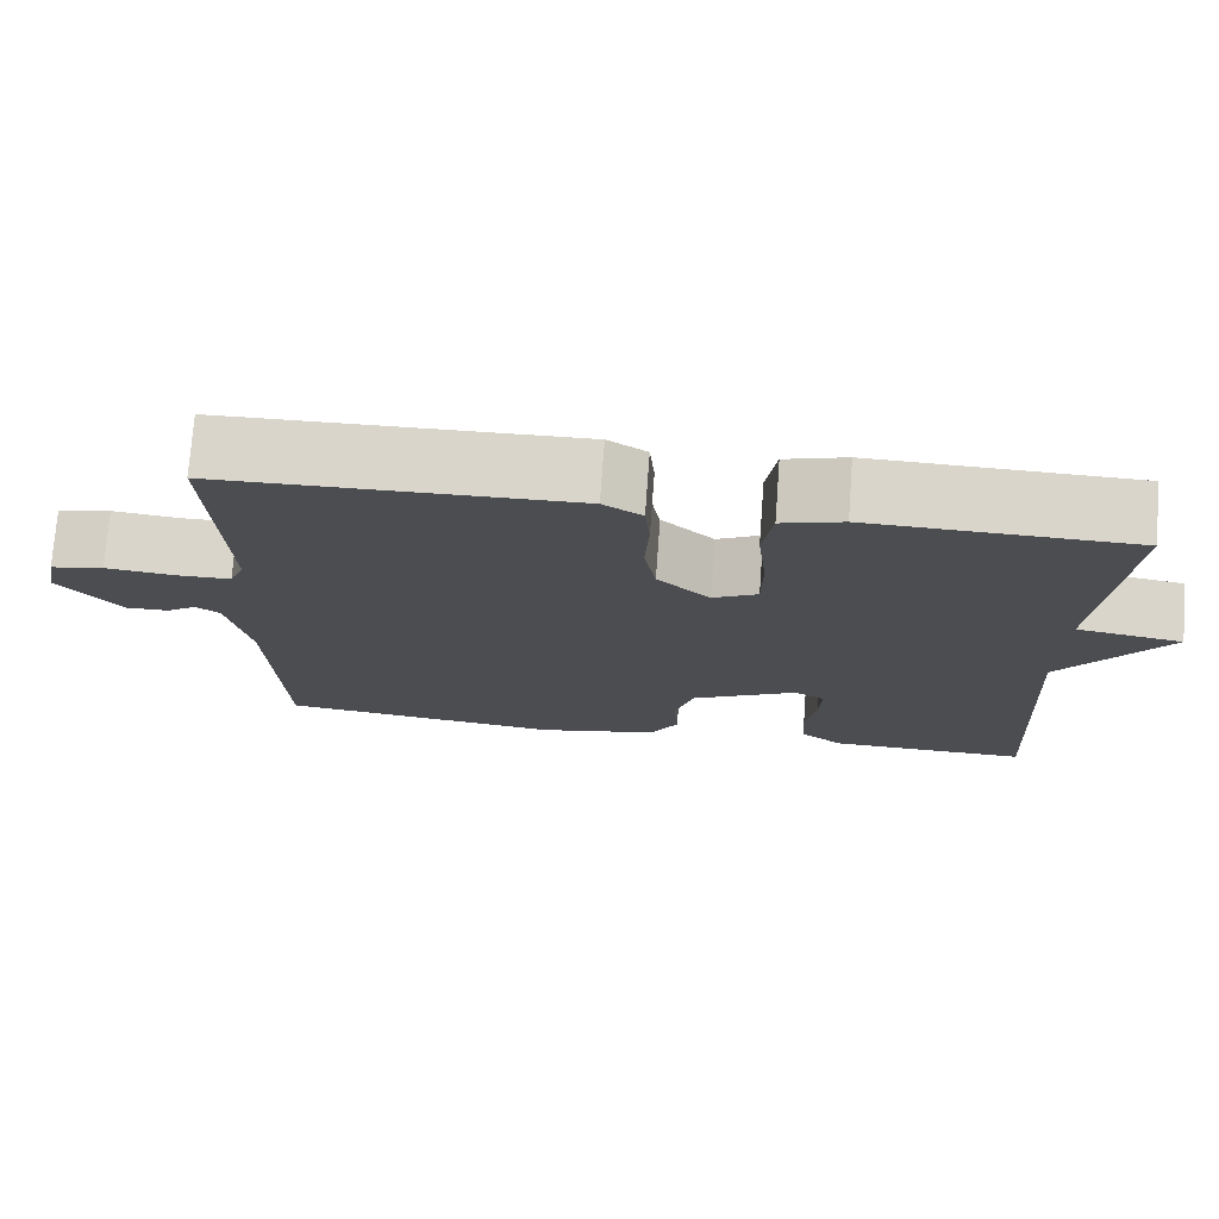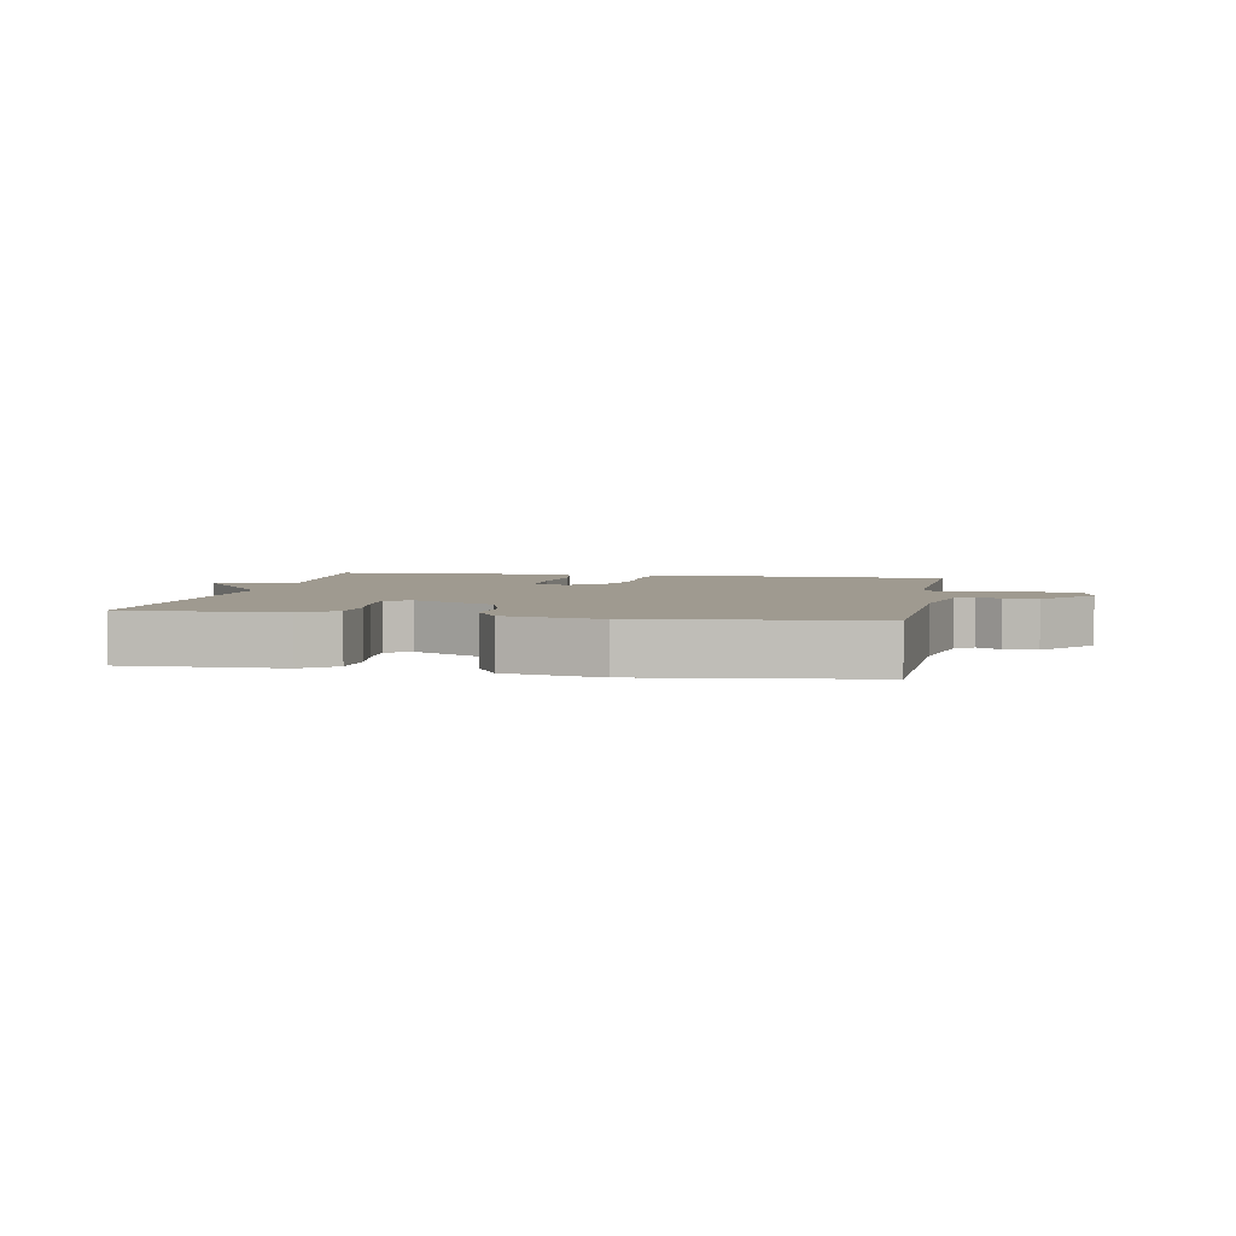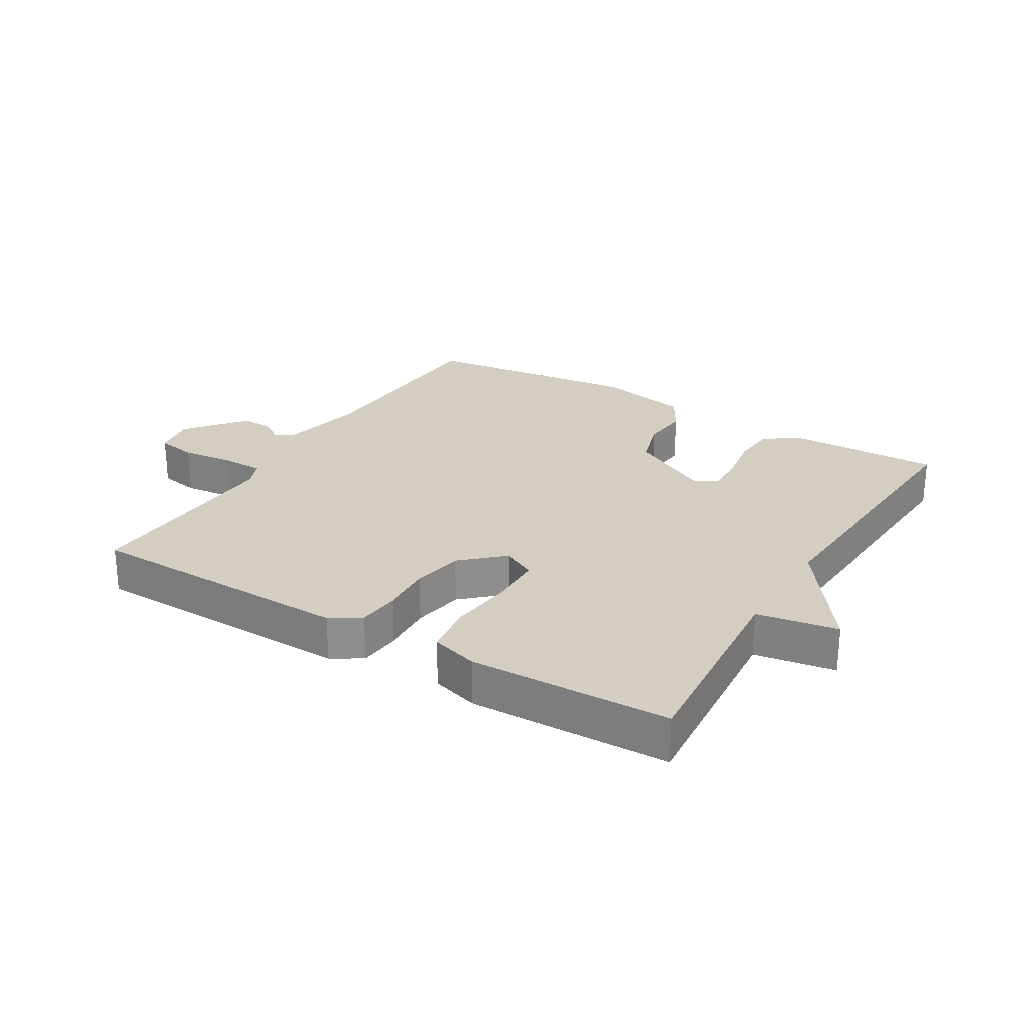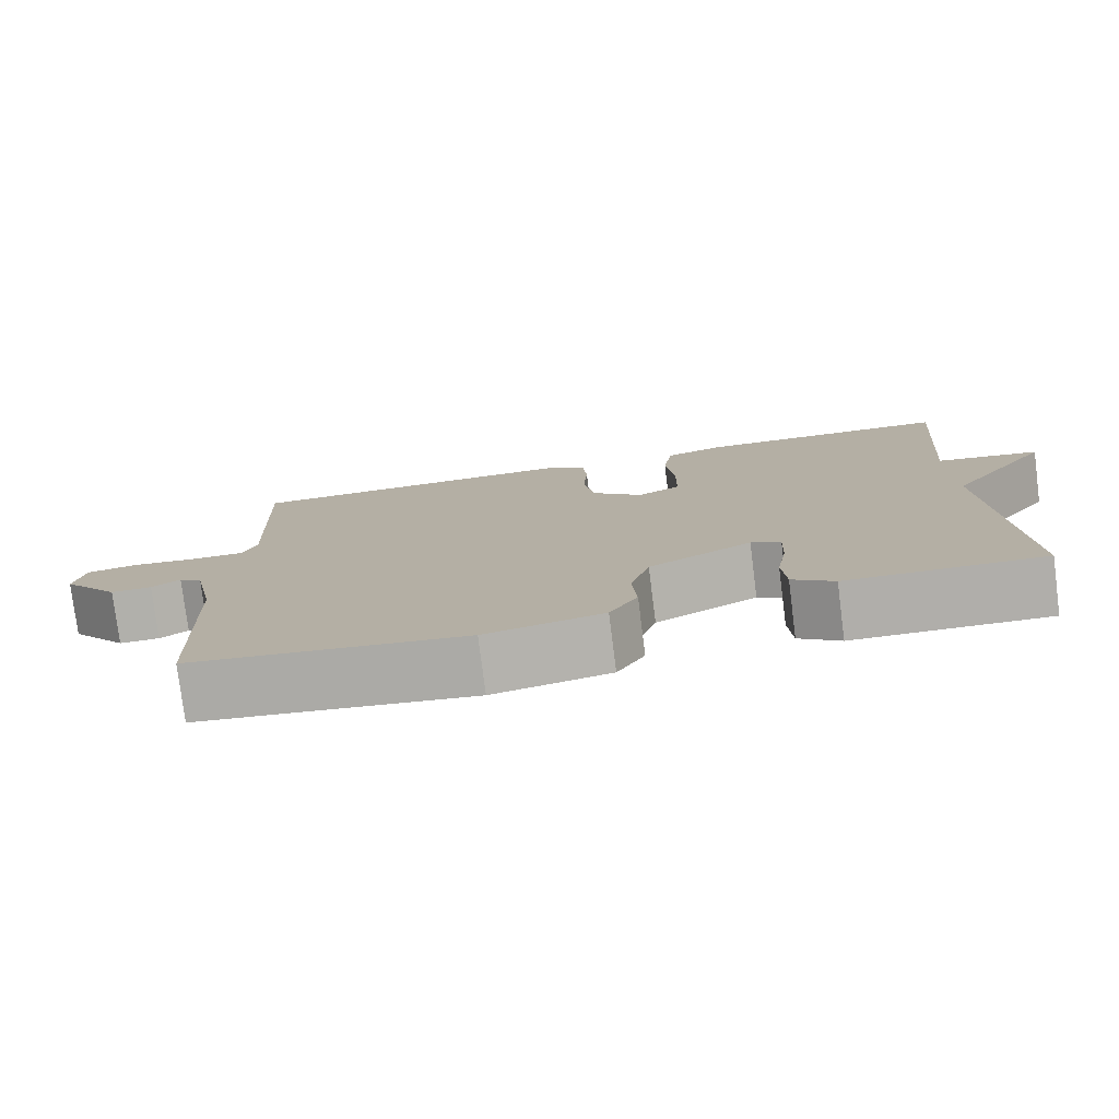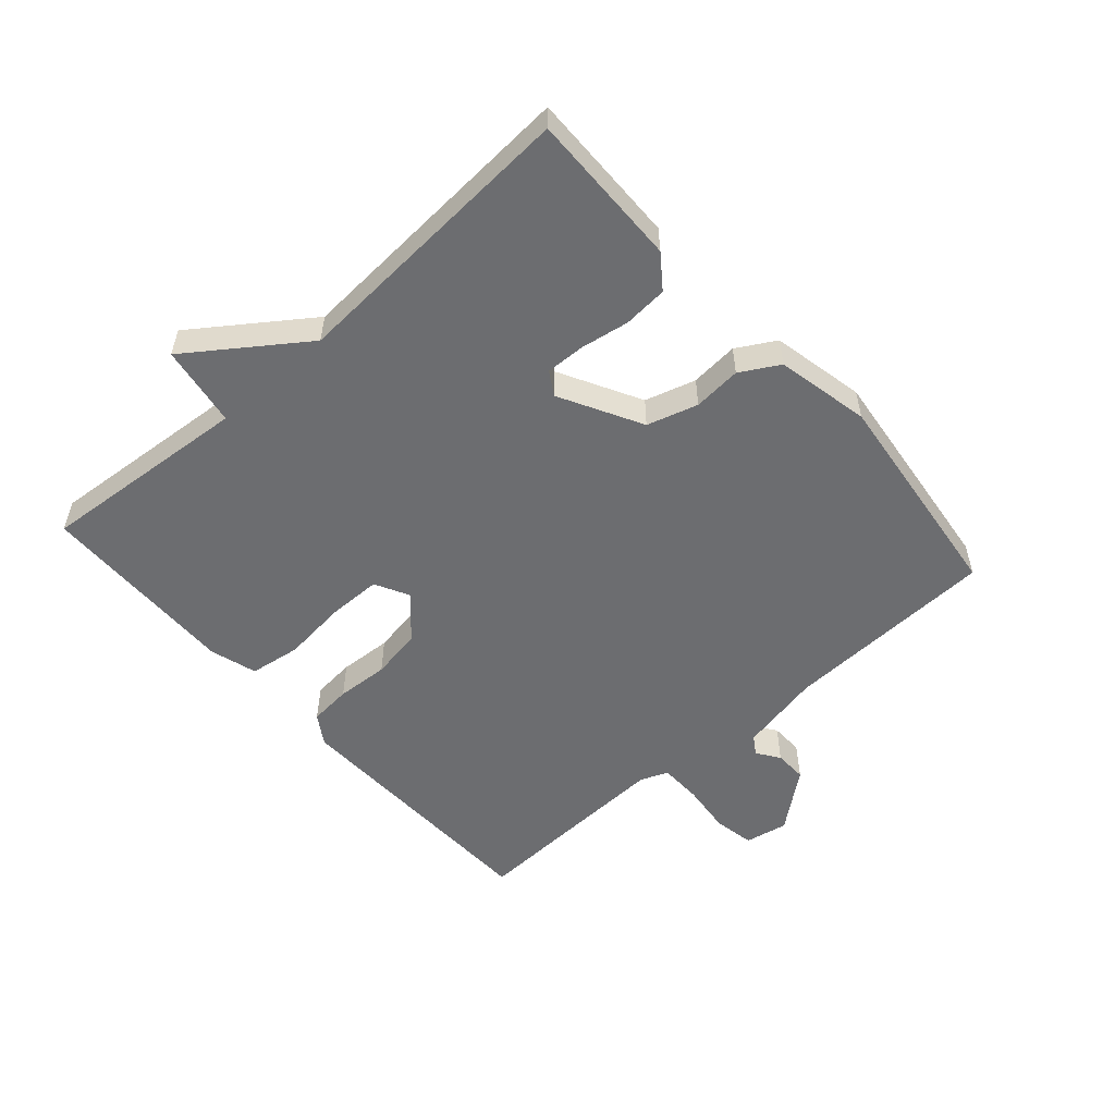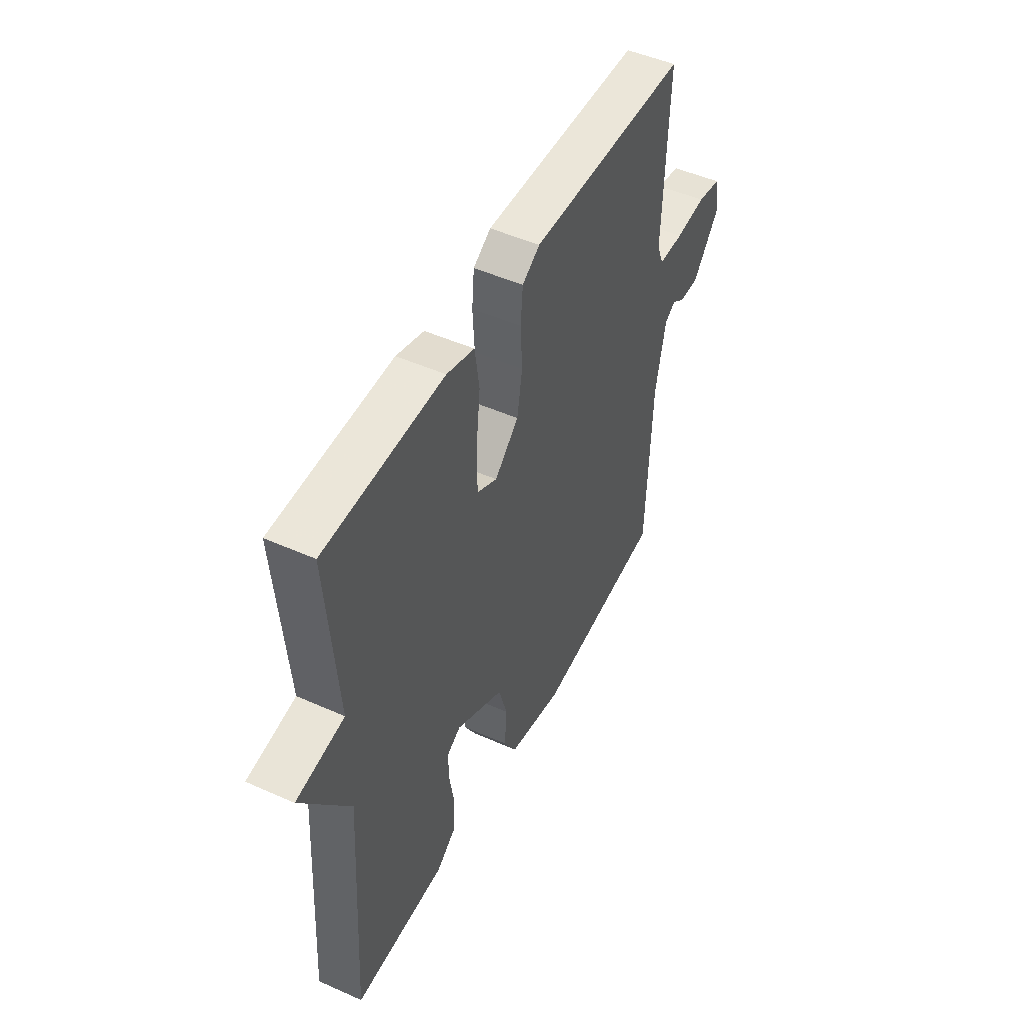
<metadata>
{"format":"obj","ext":"obj","renderer":"f3d","projection":"perspective","resolution":1024,"background":"white","views":[{"elev":74.4,"azim":4.2,"up":"+Z"},{"elev":3.9,"azim":-169.4,"up":"+Y"},{"elev":25.3,"azim":31.1,"up":"+Y"},{"elev":-78.2,"azim":7.2,"up":"+Z"},{"elev":-54.0,"azim":131.6,"up":"+Y"},{"elev":48.8,"azim":116.4,"up":"+Z"}]}
</metadata>
<code>
v 0.5 0.07 -0.5
v 0.256 0.07 -0.495
v 0.204 0.07 -0.456
v 0.199 0.07 -0.386
v 0.212 0.07 -0.309
v 0.214 0.07 -0.247
v 0.177 0.07 -0.225
v 0.048 0.07 -0.294
v 0.024 0.07 -0.374
v 0.03 0.07 -0.45
v -0.005 0.07 -0.511
v -0.153 0.07 -0.542
v -0.5 0.07 -0.5
v -0.513 0.07 -0.162
v -0.54 0.07 -0.031
v -0.569 0.07 -0.012
v -0.605 0.07 -0.037
v -0.657 0.07 -0.038
v -0.731 0.07 0.054
v -0.718 0.07 0.122
v -0.654 0.07 0.134
v -0.572 0.07 0.125
v -0.505 0.07 0.126
v -0.487 0.07 0.17
v -0.5 0.07 0.5
v -0.073 0.07 0.51
v -0.026 0.07 0.48
v -0.02 0.07 0.413
v -0.025 0.07 0.33
v -0.011 0.07 0.249
v 0.053 0.07 0.19
v 0.107 0.07 0.218
v 0.108 0.07 0.302
v 0.097 0.07 0.405
v 0.109 0.07 0.486
v 0.183 0.07 0.508
v 0.5 0.07 0.5
v 0.472 0.07 0.166
v 0.6 0.07 0.145
v 0.472 0.07 -0.034
v 0.5 0 -0.5
v 0.256 0 -0.495
v 0.204 0 -0.456
v 0.199 0 -0.386
v 0.212 0 -0.309
v 0.214 0 -0.247
v 0.177 0 -0.225
v 0.048 0 -0.294
v 0.024 0 -0.374
v 0.03 0 -0.45
v -0.005 0 -0.511
v -0.153 0 -0.542
v -0.5 0 -0.5
v -0.513 0 -0.162
v -0.54 0 -0.031
v -0.569 0 -0.012
v -0.605 0 -0.037
v -0.657 0 -0.038
v -0.731 0 0.054
v -0.718 0 0.122
v -0.654 0 0.134
v -0.572 0 0.125
v -0.505 0 0.126
v -0.487 0 0.17
v -0.5 0 0.5
v -0.073 0 0.51
v -0.026 0 0.48
v -0.02 0 0.413
v -0.025 0 0.33
v -0.011 0 0.249
v 0.053 0 0.19
v 0.107 0 0.218
v 0.108 0 0.302
v 0.097 0 0.405
v 0.109 0 0.486
v 0.183 0 0.508
v 0.5 0 0.5
v 0.472 0 0.166
v 0.6 0 0.145
v 0.472 0 -0.034
f 38 39 40
f 36 37 38
f 35 36 38
f 34 35 38
f 33 34 38
f 32 33 38 40
f 31 32 40 1
f 27 28 29
f 26 27 29
f 25 26 29
f 24 25 29
f 23 24 29 30
f 20 21 22
f 19 20 22
f 18 19 22
f 17 18 22
f 16 17 22
f 15 16 22 23
f 23 30 31
f 15 23 31
f 14 15 31
f 12 13 14
f 11 12 14
f 10 11 14
f 9 10 14
f 3 4 5
f 2 3 5
f 1 2 5
f 1 5 6
f 31 1 6
f 8 9 14 31
f 7 8 31
f 6 7 31
f 80 79 78
f 78 77 76
f 78 76 75
f 78 75 74
f 78 74 73
f 80 78 73 72
f 41 80 72 71
f 69 68 67
f 69 67 66
f 69 66 65
f 69 65 64
f 70 69 64 63
f 62 61 60
f 62 60 59
f 62 59 58
f 62 58 57
f 62 57 56
f 63 62 56 55
f 71 70 63
f 71 63 55
f 71 55 54
f 54 53 52
f 54 52 51
f 54 51 50
f 54 50 49
f 45 44 43
f 45 43 42
f 45 42 41
f 46 45 41
f 46 41 71
f 71 54 49 48
f 71 48 47
f 71 47 46
f 1 41 42 2
f 2 42 43 3
f 3 43 44 4
f 4 44 45 5
f 5 45 46 6
f 6 46 47 7
f 7 47 48 8
f 8 48 49 9
f 9 49 50 10
f 10 50 51 11
f 11 51 52 12
f 12 52 53 13
f 13 53 54 14
f 14 54 55 15
f 15 55 56 16
f 16 56 57 17
f 17 57 58 18
f 18 58 59 19
f 19 59 60 20
f 20 60 61 21
f 21 61 62 22
f 22 62 63 23
f 23 63 64 24
f 24 64 65 25
f 25 65 66 26
f 26 66 67 27
f 27 67 68 28
f 28 68 69 29
f 29 69 70 30
f 30 70 71 31
f 31 71 72 32
f 32 72 73 33
f 33 73 74 34
f 34 74 75 35
f 35 75 76 36
f 36 76 77 37
f 37 77 78 38
f 38 78 79 39
f 39 79 80 40
f 40 80 41 1

</code>
